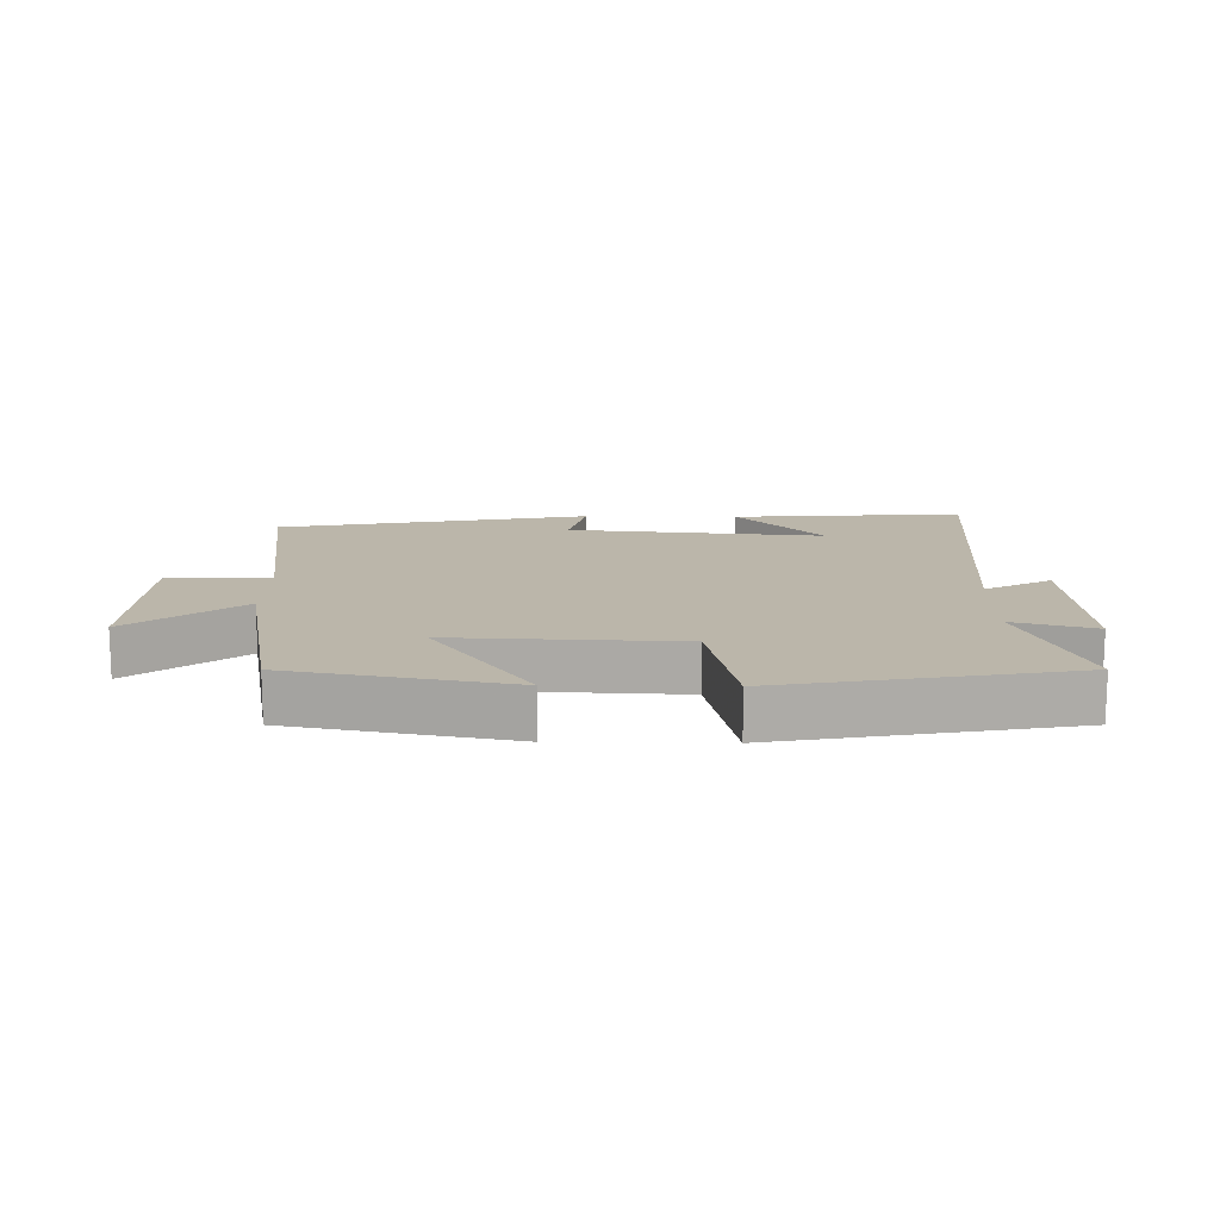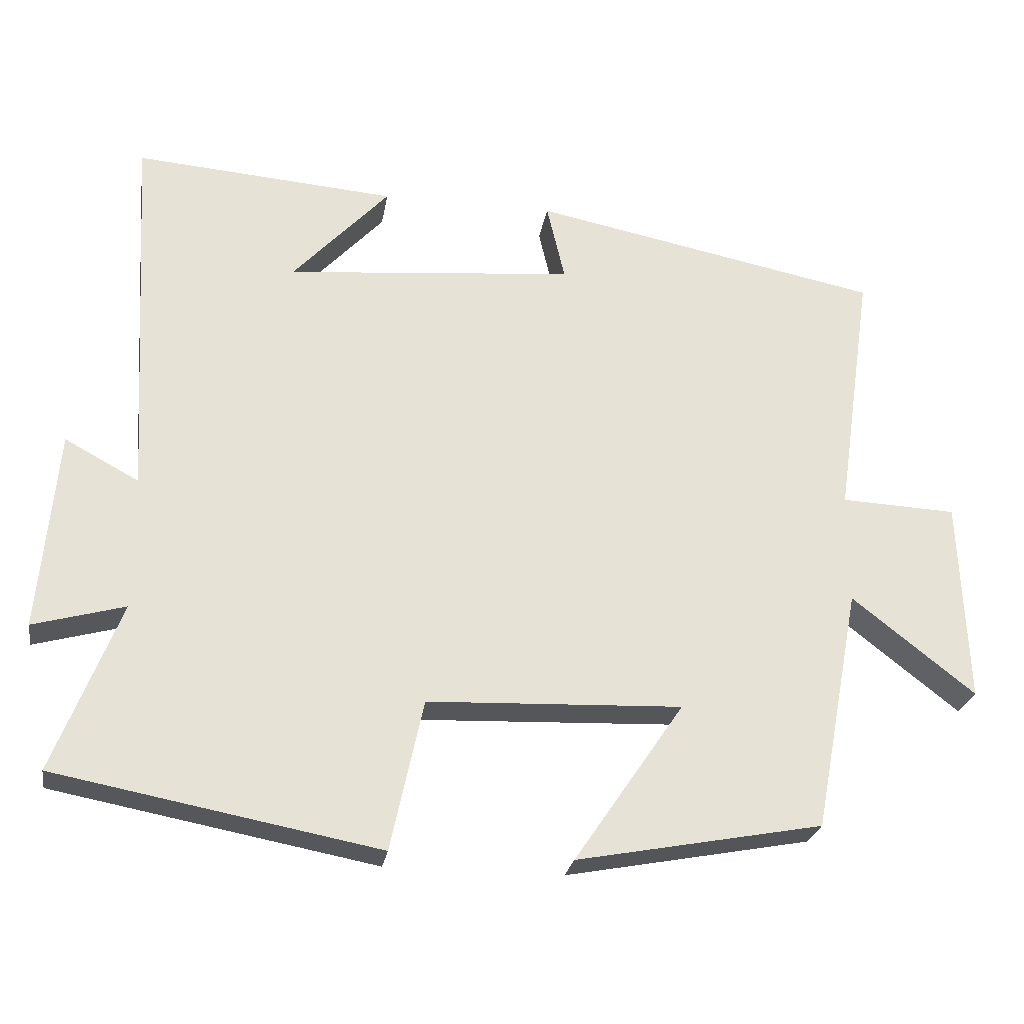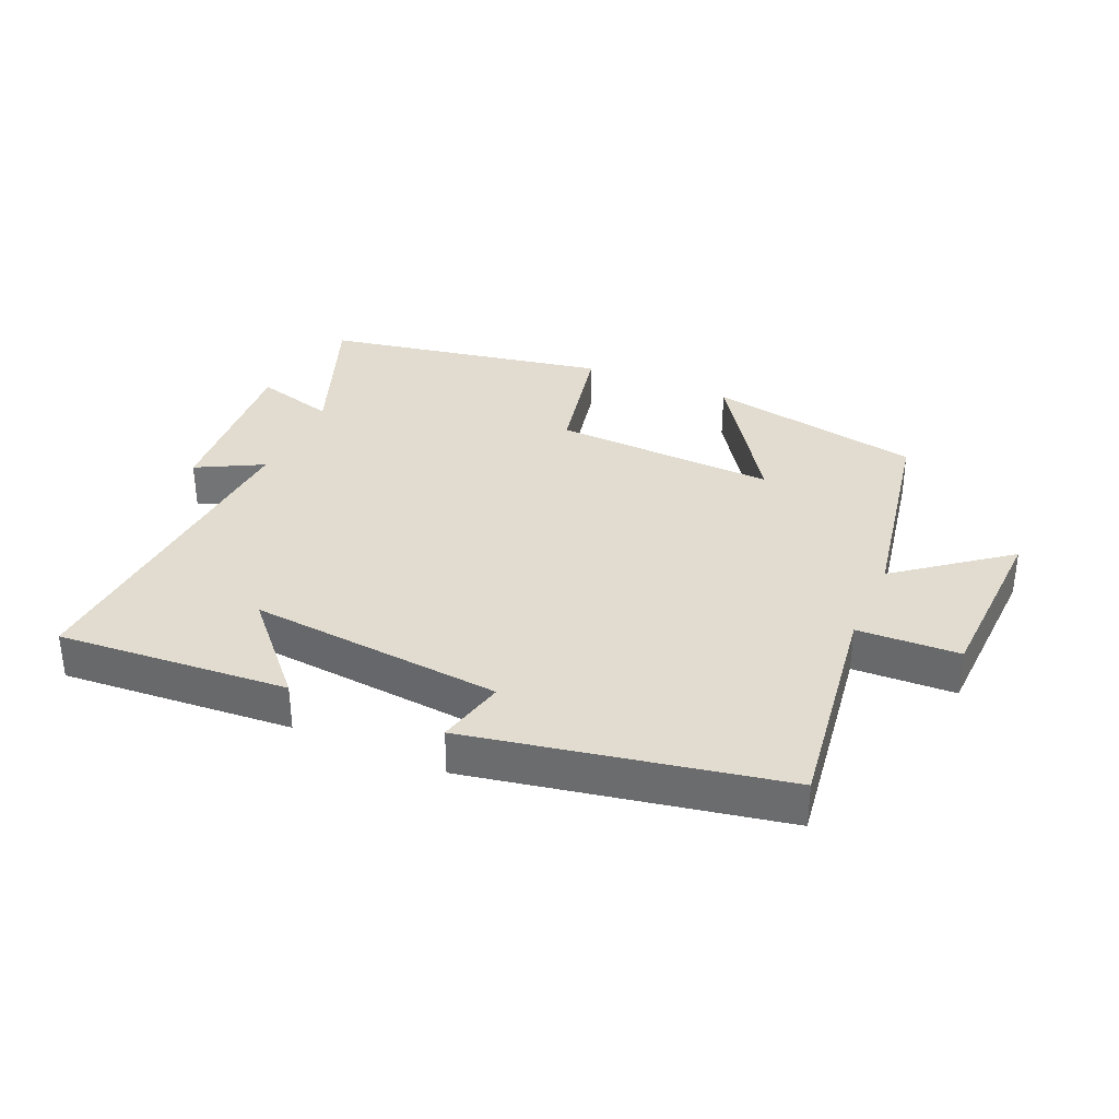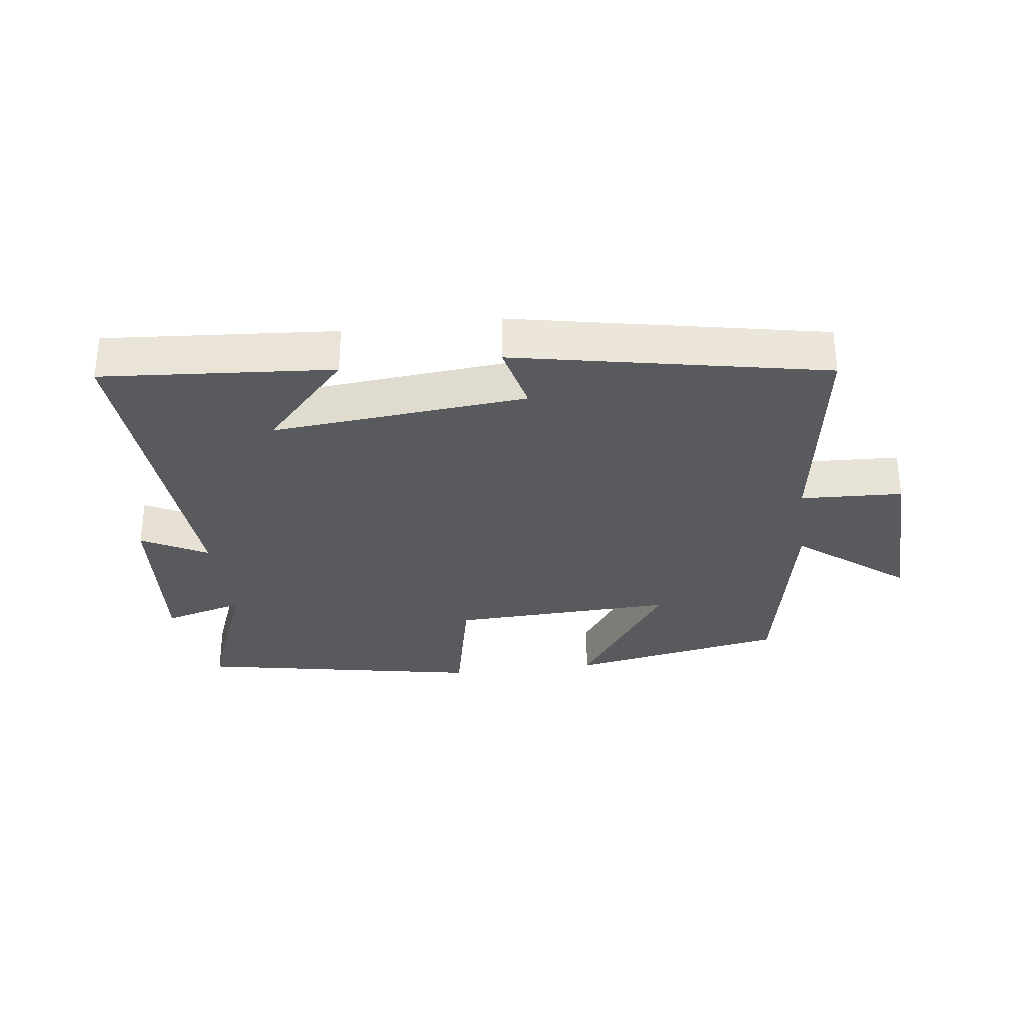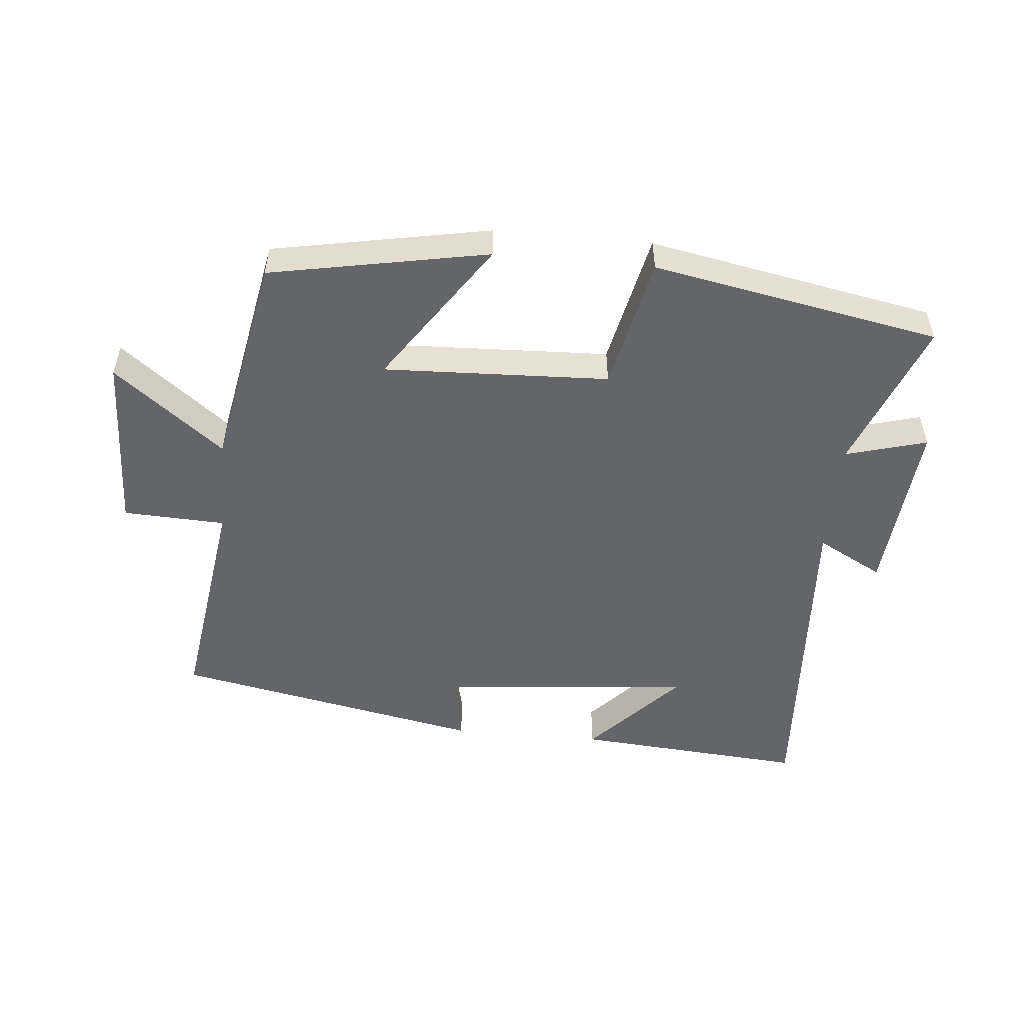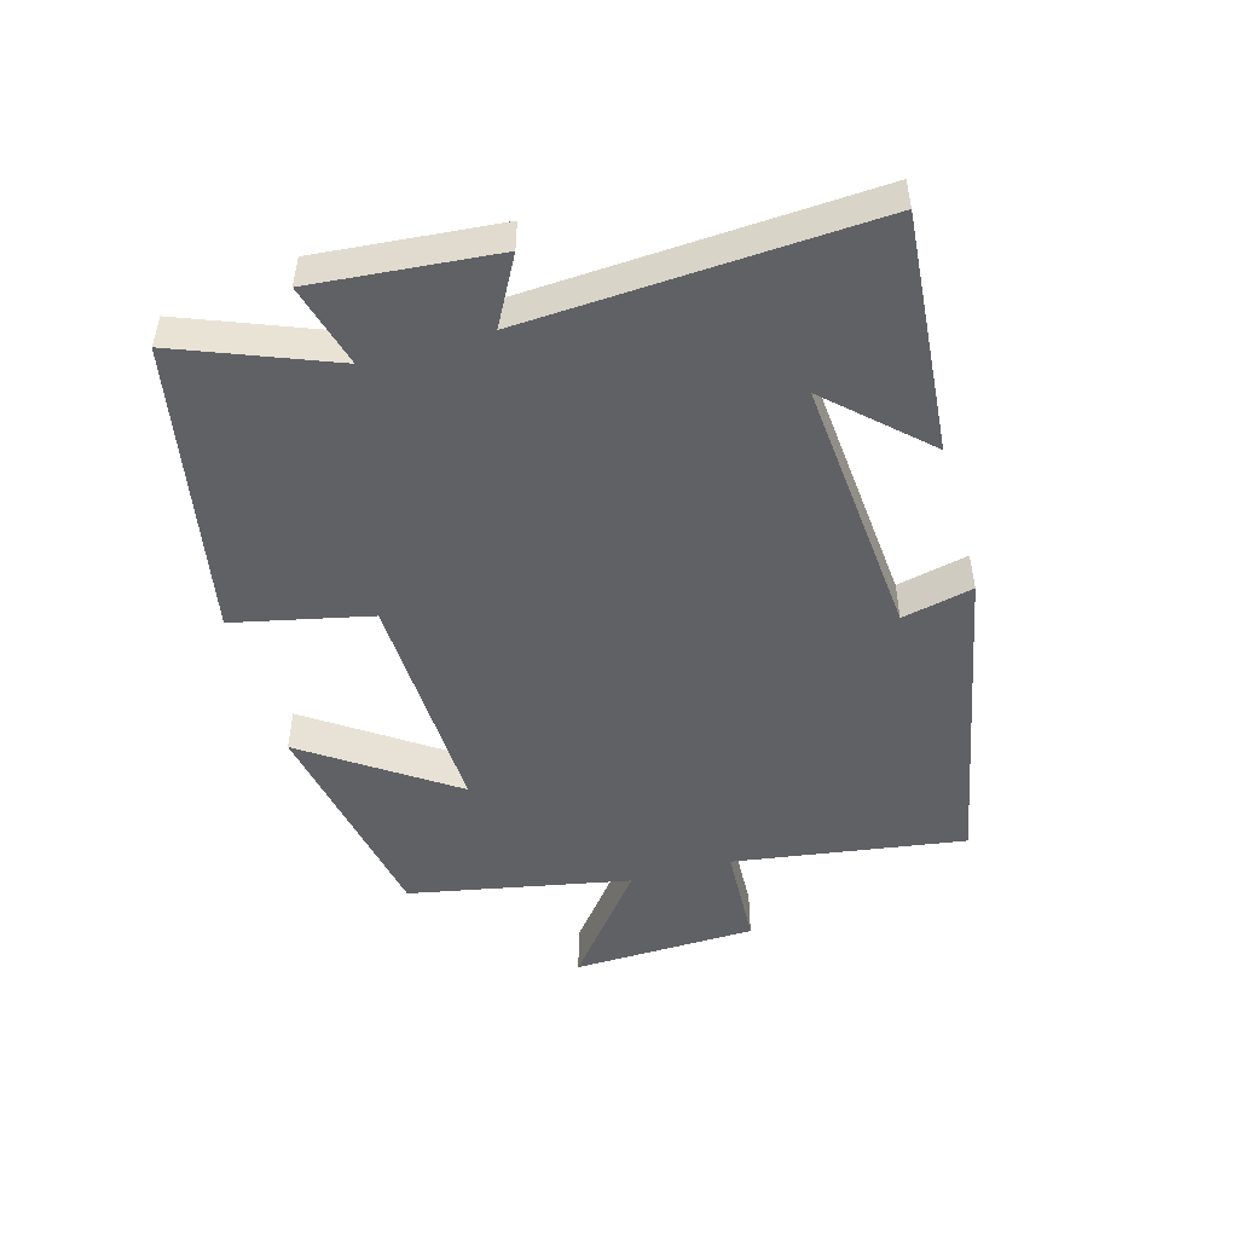
<metadata>
{"format":"obj","ext":"obj","renderer":"f3d","projection":"perspective","resolution":1024,"background":"white","views":[{"elev":13.9,"azim":-178.9,"up":"+Y"},{"elev":-25.7,"azim":-9.3,"up":"+Z"},{"elev":34.2,"azim":23.9,"up":"+Y"},{"elev":-31.3,"azim":7.3,"up":"+Y"},{"elev":-51.5,"azim":174.7,"up":"+Y"},{"elev":-49.3,"azim":-74.4,"up":"+Y"}]}
</metadata>
<code>
v -0.591 0.07 -0.416
v -0.5 0.07 -0.182
v -0.626 0.07 -0.217
v -0.602 0.07 0.059
v -0.5 0.07 0.004
v -0.531 0.07 0.528
v -0.171 0.07 0.5
v -0.304 0.07 0.356
v 0.094 0.07 0.392
v 0.069 0.07 0.5
v 0.551 0.07 0.405
v 0.5 0.07 0.054
v 0.659 0.07 0.047
v 0.669 0.07 -0.233
v 0.5 0.07 -0.1
v 0.436 0.07 -0.436
v 0.098 0.07 -0.5
v 0.249 0.07 -0.278
v -0.101 0.07 -0.292
v -0.146 0.07 -0.5
v -0.591 0 -0.416
v -0.5 0 -0.182
v -0.626 0 -0.217
v -0.602 0 0.059
v -0.5 0 0.004
v -0.531 0 0.528
v -0.171 0 0.5
v -0.304 0 0.356
v 0.094 0 0.392
v 0.069 0 0.5
v 0.551 0 0.405
v 0.5 0 0.054
v 0.659 0 0.047
v 0.669 0 -0.233
v 0.5 0 -0.1
v 0.436 0 -0.436
v 0.098 0 -0.5
v 0.249 0 -0.278
v -0.101 0 -0.292
v -0.146 0 -0.5
f 19 20 1 2
f 18 19 2
f 15 16 17 18
f 15 18 2
f 12 13 14 15
f 12 15 2
f 9 10 11 12
f 8 9 12 2
f 6 7 8
f 5 6 8
f 5 8 2
f 2 3 4 5
f 22 21 40 39
f 22 39 38
f 38 37 36 35
f 22 38 35
f 35 34 33 32
f 22 35 32
f 32 31 30 29
f 22 32 29 28
f 28 27 26
f 28 26 25
f 22 28 25
f 25 24 23 22
f 1 21 22 2
f 2 22 23 3
f 3 23 24 4
f 4 24 25 5
f 5 25 26 6
f 6 26 27 7
f 7 27 28 8
f 8 28 29 9
f 9 29 30 10
f 10 30 31 11
f 11 31 32 12
f 12 32 33 13
f 13 33 34 14
f 14 34 35 15
f 15 35 36 16
f 16 36 37 17
f 17 37 38 18
f 18 38 39 19
f 19 39 40 20
f 20 40 21 1

</code>
